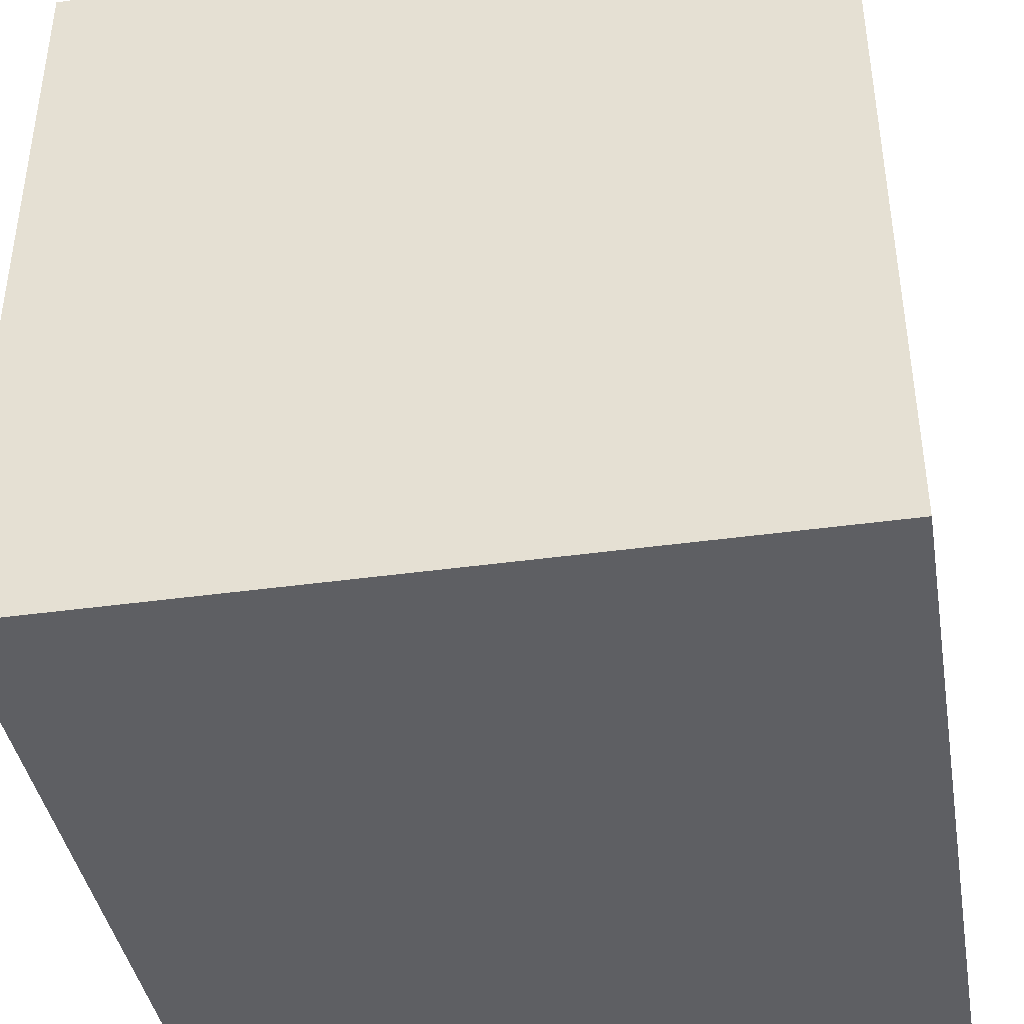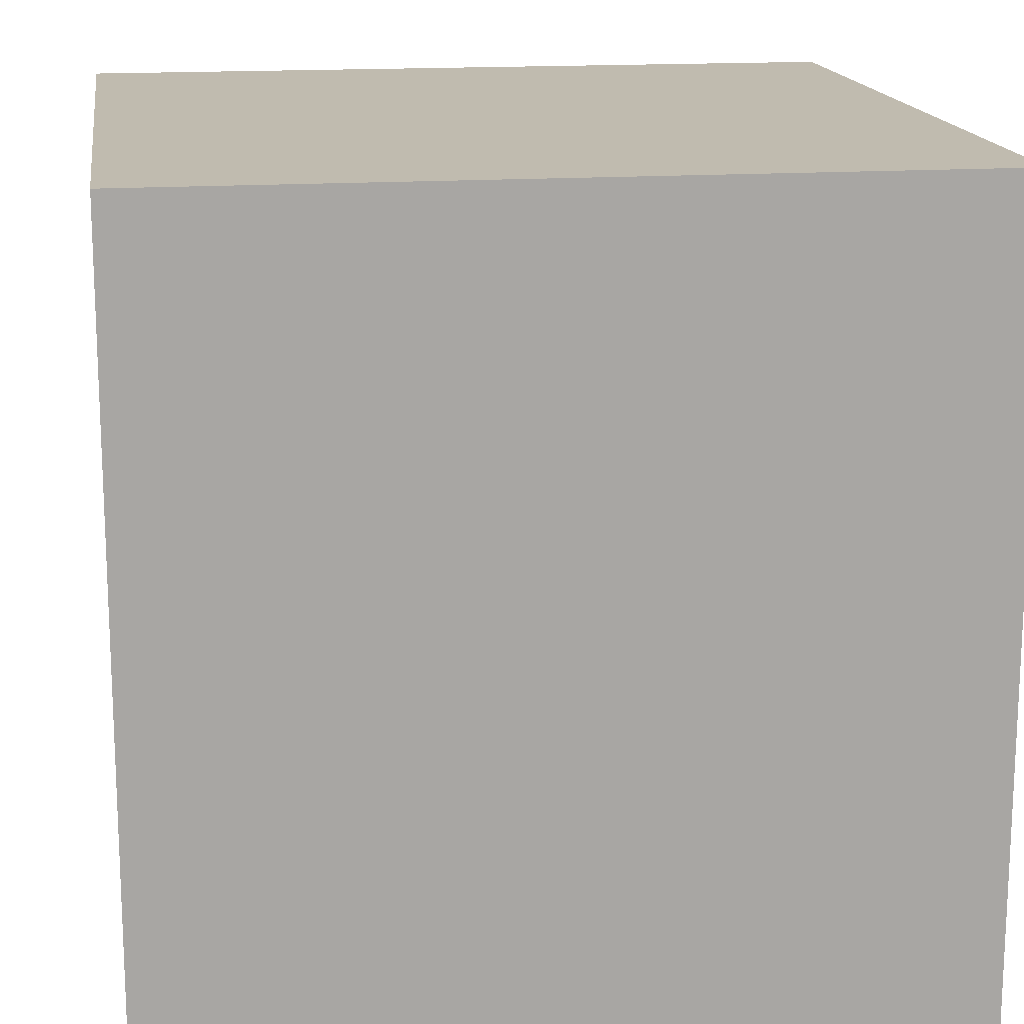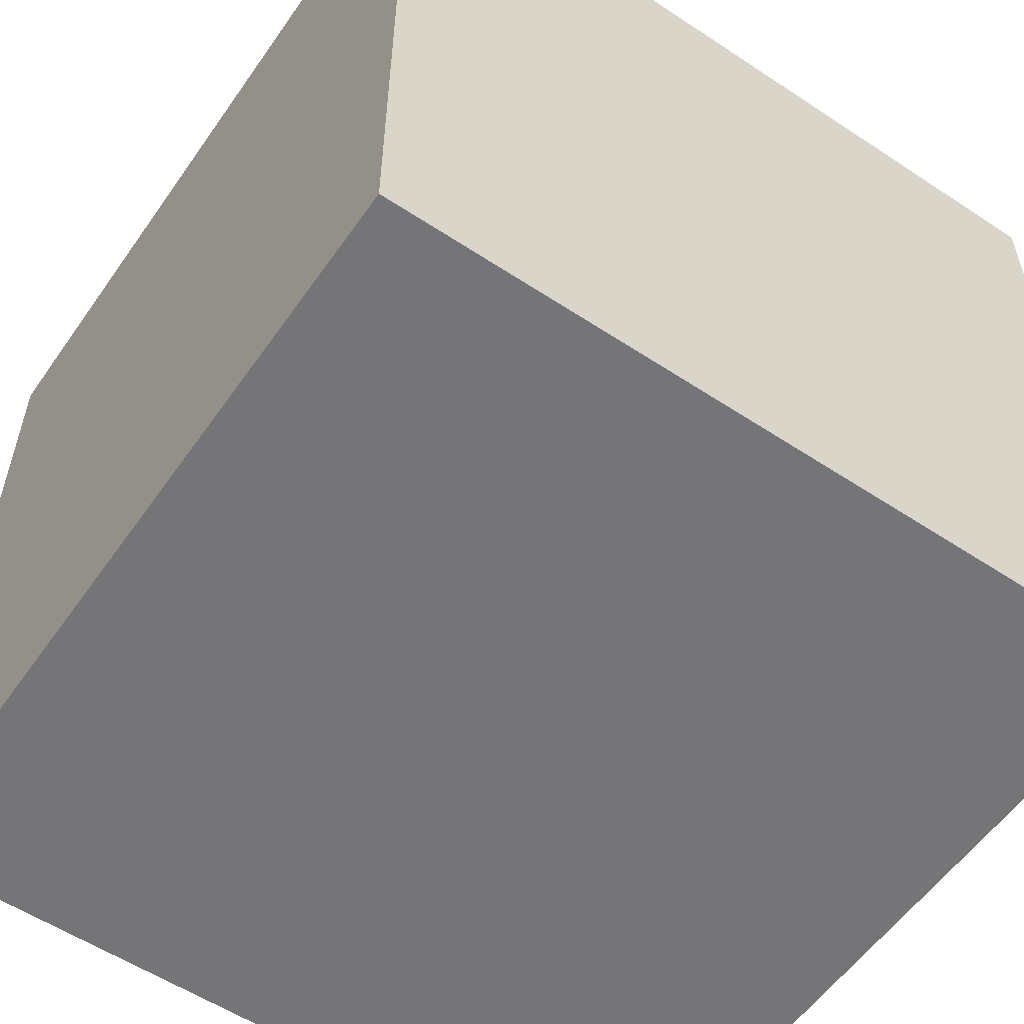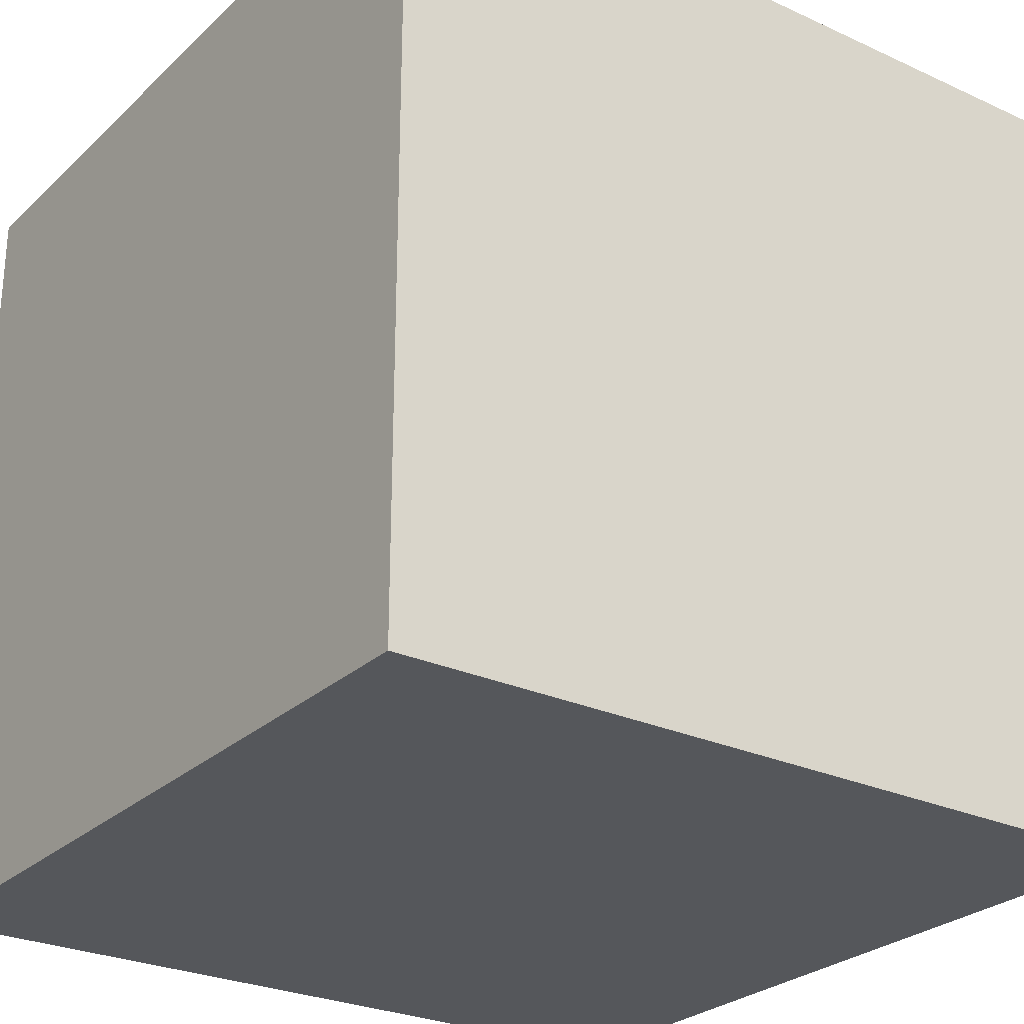
<metadata>
{"format":"obj","ext":"obj","renderer":"f3d","projection":"perspective","resolution":1024,"background":"white","views":[{"elev":-40.6,"azim":-170.3,"up":"+Z"},{"elev":16.0,"azim":81.8,"up":"+Y"},{"elev":-56.6,"azim":-124.6,"up":"+Z"},{"elev":-26.9,"azim":-35.5,"up":"+Z"}]}
</metadata>
<code>
o
v -0.8 0 0.8
v -0.8 0 -0.8
v -0.8 1.5 0.6
v -0.8 1.5 0.5
v -0.8 1.5 0.3
v -0.8 1.5 0.2
v -0.8 1.5 0
v -0.8 1.5 -0.1
v -0.8 1.5 -0.3
v -0.8 1.5 -0.4
v -0.8 1.5 -0.7
v -0.8 1.5 -0.8
v -0.8 1.6 0.8
v -0.8 1.6 0.6
v -0.8 1.6 0.5
v -0.8 1.6 0.3
v -0.8 1.6 0.2
v -0.8 1.6 0
v -0.8 1.6 -0.1
v -0.8 1.6 -0.3
v -0.8 1.6 -0.4
v -0.8 1.6 -0.7
v -0.8 1.6 -0.8
v 0.8 0 0.8
v 0.8 0 -0.8
v 0.8 1.5 0.8
v 0.8 1.5 0.7
v 0.8 1.5 0.4
v 0.8 1.5 0.3
v 0.8 1.5 0.1
v 0.8 1.5 0
v 0.8 1.5 -0.2
v 0.8 1.5 -0.3
v 0.8 1.5 -0.5
v 0.8 1.5 -0.6
v 0.8 1.6 0.8
v 0.8 1.6 0.7
v 0.8 1.6 0.4
v 0.8 1.6 0.3
v 0.8 1.6 0.1
v 0.8 1.6 0
v 0.8 1.6 -0.2
v 0.8 1.6 -0.3
v 0.8 1.6 -0.5
v 0.8 1.6 -0.6
v 0.8 1.6 -0.8
v -0.8 0 0.8
v -0.8 1.6 0.8
v -0.6 1.5 0.8
v -0.6 1.6 0.8
v -0.5 1.5 0.8
v -0.5 1.6 0.8
v -0.3 1.5 0.8
v -0.3 1.6 0.8
v -0.2 1.5 0.8
v -0.2 1.6 0.8
v 0 1.5 0.8
v 0 1.6 0.8
v 0.1 1.5 0.8
v 0.1 1.6 0.8
v 0.3 1.5 0.8
v 0.3 1.6 0.8
v 0.4 1.5 0.8
v 0.4 1.6 0.8
v 0.7 1.5 0.8
v 0.7 1.6 0.8
v 0.8 0 0.8
v 0.8 1.5 0.8
v 0.8 1.6 0.8
v -0.8 0 -0.8
v -0.8 1.5 -0.8
v -0.8 1.6 -0.8
v -0.7 1.5 -0.8
v -0.7 1.6 -0.8
v -0.4 1.5 -0.8
v -0.4 1.6 -0.8
v -0.3 1.5 -0.8
v -0.3 1.6 -0.8
v -0.1 1.5 -0.8
v -0.1 1.6 -0.8
v 0 1.5 -0.8
v 0 1.6 -0.8
v 0.2 1.5 -0.8
v 0.2 1.6 -0.8
v 0.3 1.5 -0.8
v 0.3 1.6 -0.8
v 0.5 1.5 -0.8
v 0.5 1.6 -0.8
v 0.6 1.5 -0.8
v 0.6 1.6 -0.8
v 0.8 0 -0.8
v 0.8 1.6 -0.8
v -0.8 0 0.8
v 0.8 0 0.8
v -0.8 0 -0.8
v 0.8 0 -0.8
v -0.8 1.6 0.8
v -0.6 1.6 0.8
v -0.5 1.6 0.8
v -0.3 1.6 0.8
v -0.2 1.6 0.8
v 0 1.6 0.8
v 0.1 1.6 0.8
v 0.3 1.6 0.8
v 0.4 1.6 0.8
v 0.7 1.6 0.8
v 0.8 1.6 0.8
v -0.7 1.6 0.7
v -0.6 1.6 0.7
v -0.5 1.6 0.7
v -0.4 1.6 0.7
v -0.3 1.6 0.7
v -0.2 1.6 0.7
v -0.1 1.6 0.7
v 0 1.6 0.7
v 0.1 1.6 0.7
v 0.2 1.6 0.7
v 0.3 1.6 0.7
v 0.4 1.6 0.7
v 0.6 1.6 0.7
v 0.7 1.6 0.7
v 0.8 1.6 0.7
v -0.8 1.6 0.6
v -0.7 1.6 0.6
v -0.6 1.6 0.6
v -0.5 1.6 0.6
v -0.4 1.6 0.6
v -0.3 1.6 0.6
v -0.2 1.6 0.6
v -0.1 1.6 0.6
v 0 1.6 0.6
v 0.1 1.6 0.6
v 0.2 1.6 0.6
v 0.3 1.6 0.6
v 0.5 1.6 0.6
v 0.6 1.6 0.6
v 0.7 1.6 0.6
v -0.8 1.6 0.5
v -0.7 1.6 0.5
v -0.6 1.6 0.5
v -0.5 1.6 0.5
v -0.4 1.6 0.5
v -0.3 1.6 0.5
v -0.2 1.6 0.5
v -0.1 1.6 0.5
v 0 1.6 0.5
v 0.1 1.6 0.5
v 0.2 1.6 0.5
v 0.4 1.6 0.5
v 0.5 1.6 0.5
v 0.6 1.6 0.5
v -0.7 1.6 0.4
v -0.6 1.6 0.4
v -0.5 1.6 0.4
v -0.4 1.6 0.4
v -0.3 1.6 0.4
v -0.2 1.6 0.4
v -0.1 1.6 0.4
v 0 1.6 0.4
v 0.1 1.6 0.4
v 0.3 1.6 0.4
v 0.4 1.6 0.4
v 0.5 1.6 0.4
v 0.7 1.6 0.4
v 0.8 1.6 0.4
v -0.8 1.6 0.3
v -0.7 1.6 0.3
v -0.6 1.6 0.3
v -0.5 1.6 0.3
v -0.4 1.6 0.3
v -0.3 1.6 0.3
v -0.2 1.6 0.3
v -0.1 1.6 0.3
v 0 1.6 0.3
v 0.2 1.6 0.3
v 0.3 1.6 0.3
v 0.4 1.6 0.3
v 0.6 1.6 0.3
v 0.7 1.6 0.3
v 0.8 1.6 0.3
v -0.8 1.6 0.2
v -0.7 1.6 0.2
v -0.6 1.6 0.2
v -0.5 1.6 0.2
v -0.4 1.6 0.2
v -0.3 1.6 0.2
v -0.2 1.6 0.2
v -0.1 1.6 0.2
v 0.1 1.6 0.2
v 0.2 1.6 0.2
v 0.3 1.6 0.2
v 0.5 1.6 0.2
v 0.6 1.6 0.2
v 0.7 1.6 0.2
v -0.7 1.6 0.1
v -0.6 1.6 0.1
v -0.5 1.6 0.1
v -0.4 1.6 0.1
v -0.3 1.6 0.1
v -0.2 1.6 0.1
v 0 1.6 0.1
v 0.1 1.6 0.1
v 0.2 1.6 0.1
v 0.4 1.6 0.1
v 0.5 1.6 0.1
v 0.6 1.6 0.1
v 0.7 1.6 0.1
v 0.8 1.6 0.1
v -0.8 1.6 0
v -0.7 1.6 0
v -0.6 1.6 0
v -0.5 1.6 0
v -0.4 1.6 0
v -0.3 1.6 0
v -0.1 1.6 0
v 0 1.6 0
v 0.1 1.6 0
v 0.3 1.6 0
v 0.4 1.6 0
v 0.5 1.6 0
v 0.6 1.6 0
v 0.7 1.6 0
v 0.8 1.6 0
v -0.8 1.6 -0.1
v -0.7 1.6 -0.1
v -0.6 1.6 -0.1
v -0.5 1.6 -0.1
v -0.4 1.6 -0.1
v -0.2 1.6 -0.1
v -0.1 1.6 -0.1
v 0 1.6 -0.1
v 0.2 1.6 -0.1
v 0.3 1.6 -0.1
v 0.4 1.6 -0.1
v 0.5 1.6 -0.1
v 0.6 1.6 -0.1
v 0.7 1.6 -0.1
v -0.7 1.6 -0.2
v -0.6 1.6 -0.2
v -0.5 1.6 -0.2
v -0.3 1.6 -0.2
v -0.2 1.6 -0.2
v -0.1 1.6 -0.2
v 0.1 1.6 -0.2
v 0.2 1.6 -0.2
v 0.3 1.6 -0.2
v 0.4 1.6 -0.2
v 0.5 1.6 -0.2
v 0.6 1.6 -0.2
v 0.7 1.6 -0.2
v 0.8 1.6 -0.2
v -0.8 1.6 -0.3
v -0.7 1.6 -0.3
v -0.6 1.6 -0.3
v -0.4 1.6 -0.3
v -0.3 1.6 -0.3
v -0.2 1.6 -0.3
v 0 1.6 -0.3
v 0.1 1.6 -0.3
v 0.2 1.6 -0.3
v 0.3 1.6 -0.3
v 0.4 1.6 -0.3
v 0.5 1.6 -0.3
v 0.6 1.6 -0.3
v 0.7 1.6 -0.3
v 0.8 1.6 -0.3
v -0.8 1.6 -0.4
v -0.7 1.6 -0.4
v -0.5 1.6 -0.4
v -0.4 1.6 -0.4
v -0.3 1.6 -0.4
v -0.1 1.6 -0.4
v 0 1.6 -0.4
v 0.1 1.6 -0.4
v 0.2 1.6 -0.4
v 0.3 1.6 -0.4
v 0.4 1.6 -0.4
v 0.5 1.6 -0.4
v 0.6 1.6 -0.4
v 0.7 1.6 -0.4
v -0.6 1.6 -0.5
v -0.5 1.6 -0.5
v -0.4 1.6 -0.5
v -0.2 1.6 -0.5
v -0.1 1.6 -0.5
v 0 1.6 -0.5
v 0.1 1.6 -0.5
v 0.2 1.6 -0.5
v 0.3 1.6 -0.5
v 0.4 1.6 -0.5
v 0.5 1.6 -0.5
v 0.6 1.6 -0.5
v 0.7 1.6 -0.5
v 0.8 1.6 -0.5
v -0.7 1.6 -0.6
v -0.6 1.6 -0.6
v -0.5 1.6 -0.6
v -0.3 1.6 -0.6
v -0.2 1.6 -0.6
v -0.1 1.6 -0.6
v 0 1.6 -0.6
v 0.1 1.6 -0.6
v 0.2 1.6 -0.6
v 0.3 1.6 -0.6
v 0.4 1.6 -0.6
v 0.5 1.6 -0.6
v 0.6 1.6 -0.6
v 0.7 1.6 -0.6
v 0.8 1.6 -0.6
v -0.8 1.6 -0.7
v -0.7 1.6 -0.7
v -0.6 1.6 -0.7
v -0.4 1.6 -0.7
v -0.3 1.6 -0.7
v -0.2 1.6 -0.7
v -0.1 1.6 -0.7
v 0 1.6 -0.7
v 0.1 1.6 -0.7
v 0.2 1.6 -0.7
v 0.3 1.6 -0.7
v 0.4 1.6 -0.7
v 0.5 1.6 -0.7
v 0.6 1.6 -0.7
v 0.7 1.6 -0.7
v -0.8 1.6 -0.8
v -0.7 1.6 -0.8
v -0.4 1.6 -0.8
v -0.3 1.6 -0.8
v -0.1 1.6 -0.8
v 0 1.6 -0.8
v 0.2 1.6 -0.8
v 0.3 1.6 -0.8
v 0.5 1.6 -0.8
v 0.6 1.6 -0.8
v 0.8 1.6 -0.8
f 3 2 1
f 4 2 3
f 5 2 4
f 6 2 5
f 7 2 6
f 8 2 7
f 9 2 8
f 10 2 9
f 11 2 10
f 12 2 11
f 13 3 1
f 14 4 3
f 14 3 13
f 15 5 4
f 15 4 14
f 16 6 5
f 16 5 15
f 17 7 6
f 17 6 16
f 18 8 7
f 18 7 17
f 19 9 8
f 19 8 18
f 20 10 9
f 20 9 19
f 21 11 10
f 21 10 20
f 22 12 11
f 22 11 21
f 23 12 22
f 24 25 26
f 26 25 27
f 27 25 28
f 28 25 29
f 29 25 30
f 30 25 31
f 31 25 32
f 32 25 33
f 33 25 34
f 34 25 35
f 26 27 36
f 27 28 37
f 36 27 37
f 28 29 38
f 37 28 38
f 29 30 39
f 38 29 39
f 30 31 40
f 39 30 40
f 31 32 41
f 40 31 41
f 32 33 42
f 41 32 42
f 33 34 43
f 42 33 43
f 34 35 44
f 43 34 44
f 35 25 45
f 44 35 45
f 45 25 46
f 49 48 47
f 50 48 49
f 51 49 47
f 51 50 49
f 52 50 51
f 53 51 47
f 53 52 51
f 54 52 53
f 55 53 47
f 55 54 53
f 56 54 55
f 57 55 47
f 57 56 55
f 58 56 57
f 59 57 47
f 59 58 57
f 60 58 59
f 61 59 47
f 61 60 59
f 62 60 61
f 63 61 47
f 63 62 61
f 64 62 63
f 65 63 47
f 65 64 63
f 66 64 65
f 67 65 47
f 68 66 65
f 68 65 67
f 69 66 68
f 70 71 73
f 71 72 73
f 73 72 74
f 70 73 75
f 73 74 75
f 75 74 76
f 70 75 77
f 75 76 77
f 77 76 78
f 70 77 79
f 77 78 79
f 79 78 80
f 70 79 81
f 79 80 81
f 81 80 82
f 70 81 83
f 81 82 83
f 83 82 84
f 70 83 85
f 83 84 85
f 85 84 86
f 70 85 87
f 85 86 87
f 87 86 88
f 70 87 89
f 87 88 89
f 89 88 90
f 70 89 91
f 89 90 91
f 91 90 92
f 95 94 93
f 96 94 95
f 97 98 108
f 98 99 109
f 108 98 109
f 99 100 110
f 109 99 110
f 110 100 111
f 100 101 112
f 111 100 112
f 101 102 113
f 112 101 113
f 113 102 114
f 102 103 115
f 114 102 115
f 103 104 116
f 115 103 116
f 116 104 117
f 104 105 118
f 117 104 118
f 105 106 119
f 118 105 119
f 119 106 120
f 106 107 121
f 120 106 121
f 121 107 122
f 97 108 123
f 108 109 124
f 123 108 124
f 110 111 125
f 124 109 125
f 109 110 125
f 125 111 126
f 111 112 127
f 126 111 127
f 113 114 128
f 127 112 128
f 112 113 128
f 128 114 129
f 114 115 130
f 129 114 130
f 116 117 131
f 130 115 131
f 115 116 131
f 131 117 132
f 117 118 133
f 132 117 133
f 119 120 134
f 133 118 134
f 118 119 134
f 134 120 135
f 120 121 136
f 135 120 136
f 121 122 137
f 136 121 137
f 123 124 138
f 125 126 139
f 138 124 139
f 124 125 139
f 139 126 140
f 126 127 141
f 140 126 141
f 128 129 142
f 141 127 142
f 127 128 142
f 142 129 143
f 129 130 144
f 143 129 144
f 131 132 145
f 144 130 145
f 130 131 145
f 145 132 146
f 132 133 147
f 146 132 147
f 134 135 148
f 147 133 148
f 133 134 148
f 148 135 149
f 135 136 150
f 149 135 150
f 136 137 151
f 150 136 151
f 139 140 152
f 138 139 152
f 140 141 153
f 152 140 153
f 142 143 154
f 153 141 154
f 141 142 154
f 154 143 155
f 143 144 156
f 155 143 156
f 145 146 157
f 156 144 157
f 144 145 157
f 157 146 158
f 146 147 159
f 158 146 159
f 148 149 160
f 159 147 160
f 147 148 160
f 160 149 161
f 149 150 162
f 161 149 162
f 150 151 163
f 162 150 163
f 137 122 164
f 163 151 164
f 151 137 164
f 164 122 165
f 138 152 166
f 152 153 167
f 166 152 167
f 154 155 168
f 167 153 168
f 153 154 168
f 168 155 169
f 155 156 170
f 169 155 170
f 156 157 171
f 170 156 171
f 157 158 171
f 171 158 172
f 158 159 173
f 172 158 173
f 159 160 174
f 173 159 174
f 160 161 174
f 174 161 175
f 161 162 176
f 175 161 176
f 162 163 177
f 176 162 177
f 163 164 177
f 177 164 178
f 164 165 179
f 178 164 179
f 179 165 180
f 166 167 181
f 168 169 182
f 181 167 182
f 167 168 182
f 182 169 183
f 169 170 184
f 183 169 184
f 171 172 185
f 184 170 185
f 170 171 185
f 185 172 186
f 172 173 187
f 186 172 187
f 174 175 188
f 187 173 188
f 173 174 188
f 188 175 189
f 175 176 190
f 189 175 190
f 177 178 191
f 190 176 191
f 176 177 191
f 191 178 192
f 178 179 193
f 192 178 193
f 179 180 194
f 193 179 194
f 181 182 195
f 182 183 195
f 183 184 196
f 195 183 196
f 185 186 197
f 196 184 197
f 184 185 197
f 197 186 198
f 186 187 199
f 198 186 199
f 188 189 200
f 199 187 200
f 187 188 200
f 200 189 201
f 189 190 202
f 201 189 202
f 190 191 203
f 202 190 203
f 191 192 203
f 203 192 204
f 192 193 205
f 204 192 205
f 193 194 206
f 205 193 206
f 194 180 207
f 206 194 207
f 207 180 208
f 181 195 209
f 195 196 210
f 209 195 210
f 197 198 211
f 210 196 211
f 196 197 211
f 211 198 212
f 198 199 213
f 212 198 213
f 200 201 214
f 213 199 214
f 199 200 214
f 214 201 215
f 201 202 216
f 215 201 216
f 203 204 217
f 216 202 217
f 202 203 217
f 217 204 218
f 204 205 219
f 218 204 219
f 205 206 220
f 219 205 220
f 206 207 220
f 220 207 221
f 207 208 222
f 221 207 222
f 222 208 223
f 209 210 224
f 211 212 225
f 224 210 225
f 210 211 225
f 225 212 226
f 212 213 227
f 226 212 227
f 214 215 228
f 227 213 228
f 213 214 228
f 228 215 229
f 215 216 230
f 229 215 230
f 217 218 231
f 230 216 231
f 216 217 231
f 231 218 232
f 218 219 233
f 232 218 233
f 220 221 234
f 233 219 234
f 219 220 234
f 234 221 235
f 221 222 236
f 235 221 236
f 222 223 237
f 236 222 237
f 225 226 238
f 224 225 238
f 226 227 239
f 238 226 239
f 228 229 240
f 239 227 240
f 227 228 240
f 240 229 241
f 229 230 242
f 241 229 242
f 231 232 243
f 242 230 243
f 230 231 243
f 243 232 244
f 232 233 245
f 244 232 245
f 233 234 246
f 245 233 246
f 234 235 246
f 246 235 247
f 235 236 248
f 247 235 248
f 236 237 249
f 248 236 249
f 237 223 250
f 249 237 250
f 250 223 251
f 224 238 252
f 238 239 253
f 252 238 253
f 240 241 254
f 253 239 254
f 239 240 254
f 254 241 255
f 241 242 256
f 255 241 256
f 243 244 257
f 256 242 257
f 242 243 257
f 257 244 258
f 244 245 259
f 258 244 259
f 246 247 260
f 259 245 260
f 245 246 260
f 260 247 261
f 247 248 262
f 261 247 262
f 248 249 263
f 262 248 263
f 249 250 263
f 263 250 264
f 250 251 265
f 264 250 265
f 265 251 266
f 252 253 267
f 254 255 268
f 267 253 268
f 253 254 268
f 268 255 269
f 255 256 270
f 269 255 270
f 257 258 271
f 270 256 271
f 256 257 271
f 271 258 272
f 258 259 273
f 272 258 273
f 260 261 274
f 273 259 274
f 259 260 274
f 274 261 275
f 261 262 276
f 275 261 276
f 263 264 277
f 276 262 277
f 262 263 277
f 277 264 278
f 264 265 279
f 278 264 279
f 265 266 280
f 279 265 280
f 268 269 281
f 267 268 281
f 269 270 282
f 281 269 282
f 271 272 283
f 282 270 283
f 270 271 283
f 283 272 284
f 272 273 285
f 284 272 285
f 274 275 286
f 285 273 286
f 273 274 286
f 286 275 287
f 275 276 288
f 287 275 288
f 276 277 289
f 288 276 289
f 277 278 289
f 289 278 290
f 278 279 291
f 290 278 291
f 279 280 292
f 291 279 292
f 280 266 293
f 292 280 293
f 293 266 294
f 267 281 295
f 281 282 296
f 295 281 296
f 283 284 297
f 296 282 297
f 282 283 297
f 297 284 298
f 284 285 299
f 298 284 299
f 286 287 300
f 299 285 300
f 285 286 300
f 300 287 301
f 287 288 302
f 301 287 302
f 289 290 303
f 302 288 303
f 288 289 303
f 303 290 304
f 290 291 305
f 304 290 305
f 291 292 306
f 305 291 306
f 292 293 306
f 306 293 307
f 293 294 308
f 307 293 308
f 308 294 309
f 267 295 310
f 295 296 311
f 310 295 311
f 297 298 312
f 311 296 312
f 296 297 312
f 312 298 313
f 298 299 314
f 313 298 314
f 300 301 315
f 314 299 315
f 299 300 315
f 315 301 316
f 301 302 317
f 316 301 317
f 303 304 318
f 317 302 318
f 302 303 318
f 318 304 319
f 304 305 320
f 319 304 320
f 306 307 321
f 320 305 321
f 305 306 321
f 321 307 322
f 307 308 323
f 322 307 323
f 308 309 324
f 323 308 324
f 310 311 325
f 312 313 326
f 325 311 326
f 311 312 326
f 313 314 327
f 326 313 327
f 315 316 328
f 327 314 328
f 314 315 328
f 316 317 329
f 328 316 329
f 318 319 330
f 329 317 330
f 317 318 330
f 319 320 331
f 330 319 331
f 320 321 332
f 331 320 332
f 321 322 332
f 322 323 333
f 332 322 333
f 323 324 334
f 333 323 334
f 324 309 335
f 334 324 335

</code>
